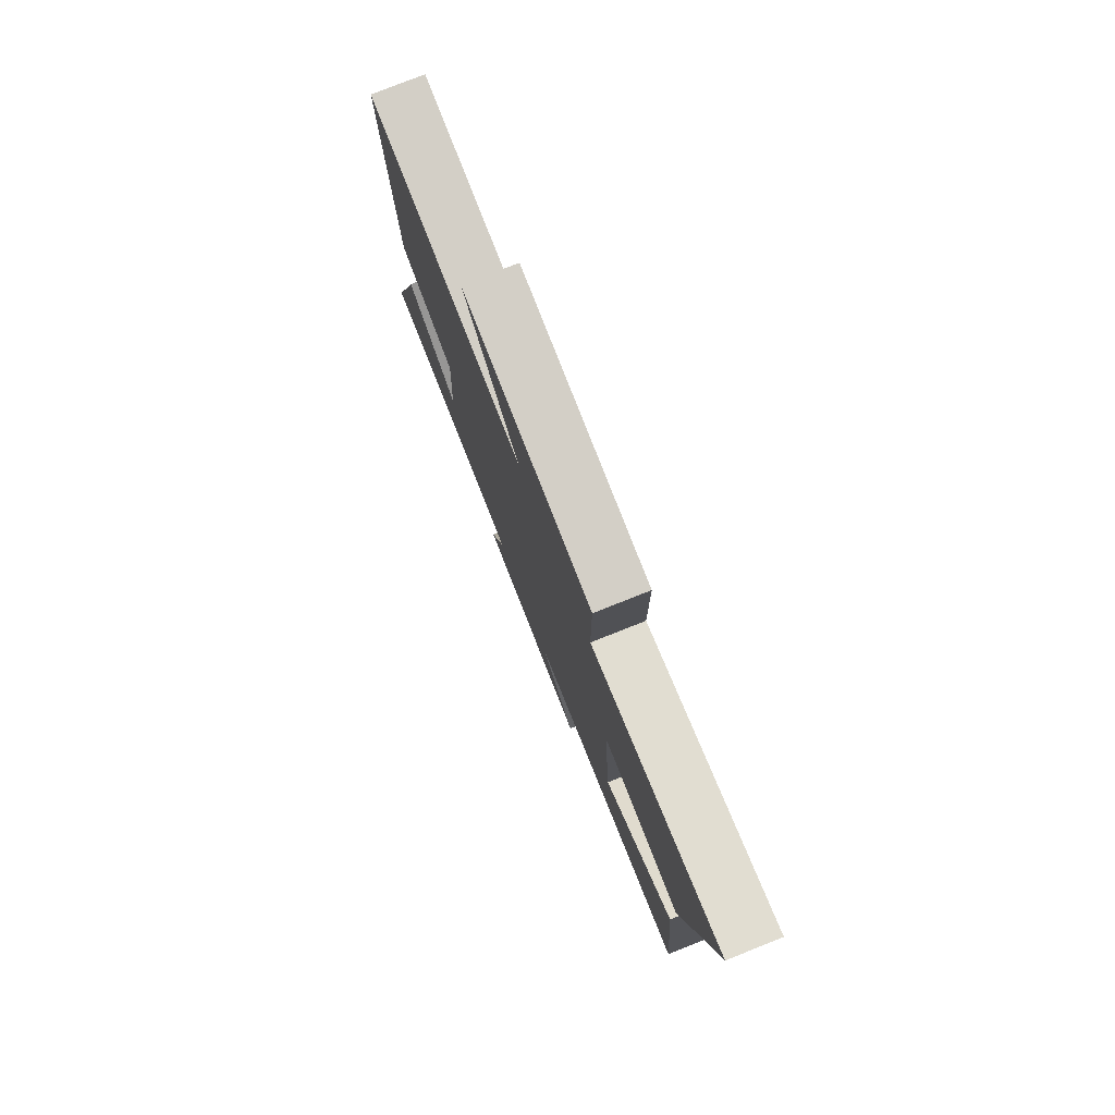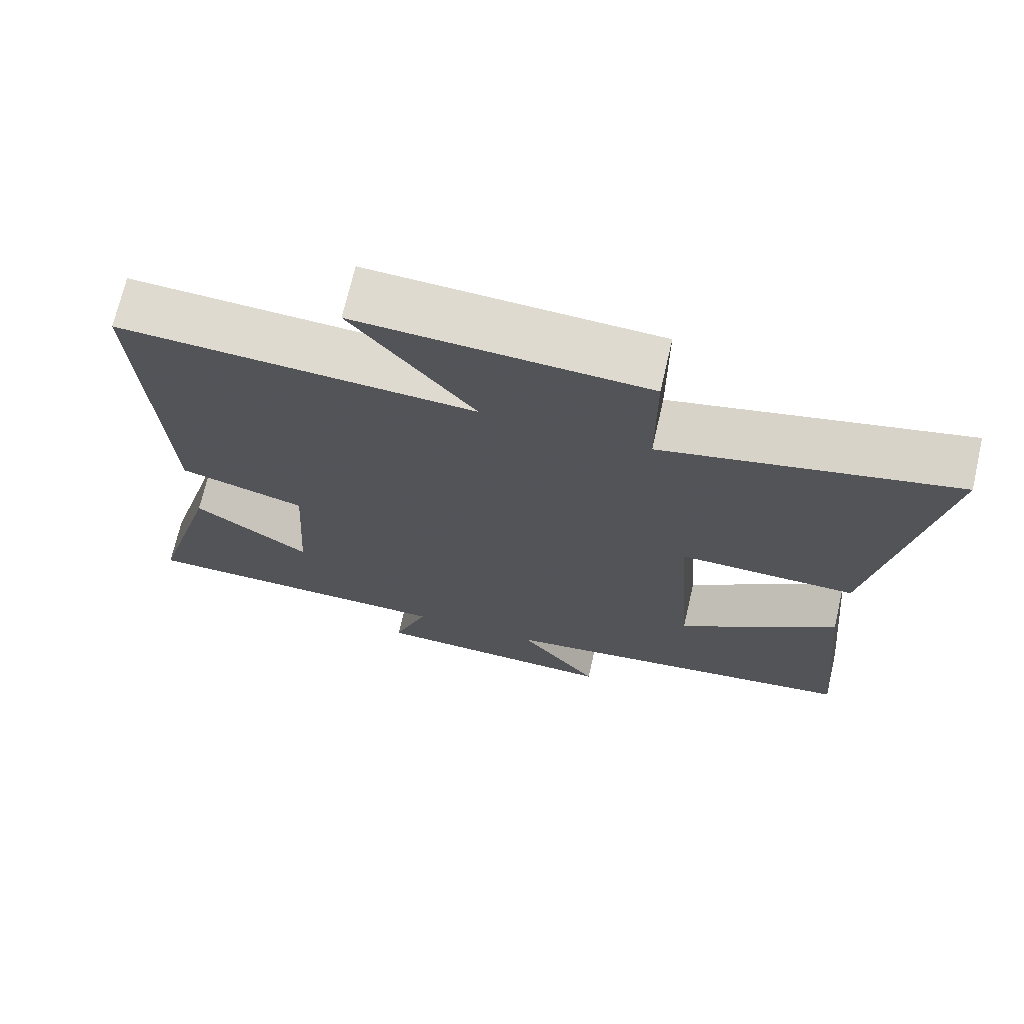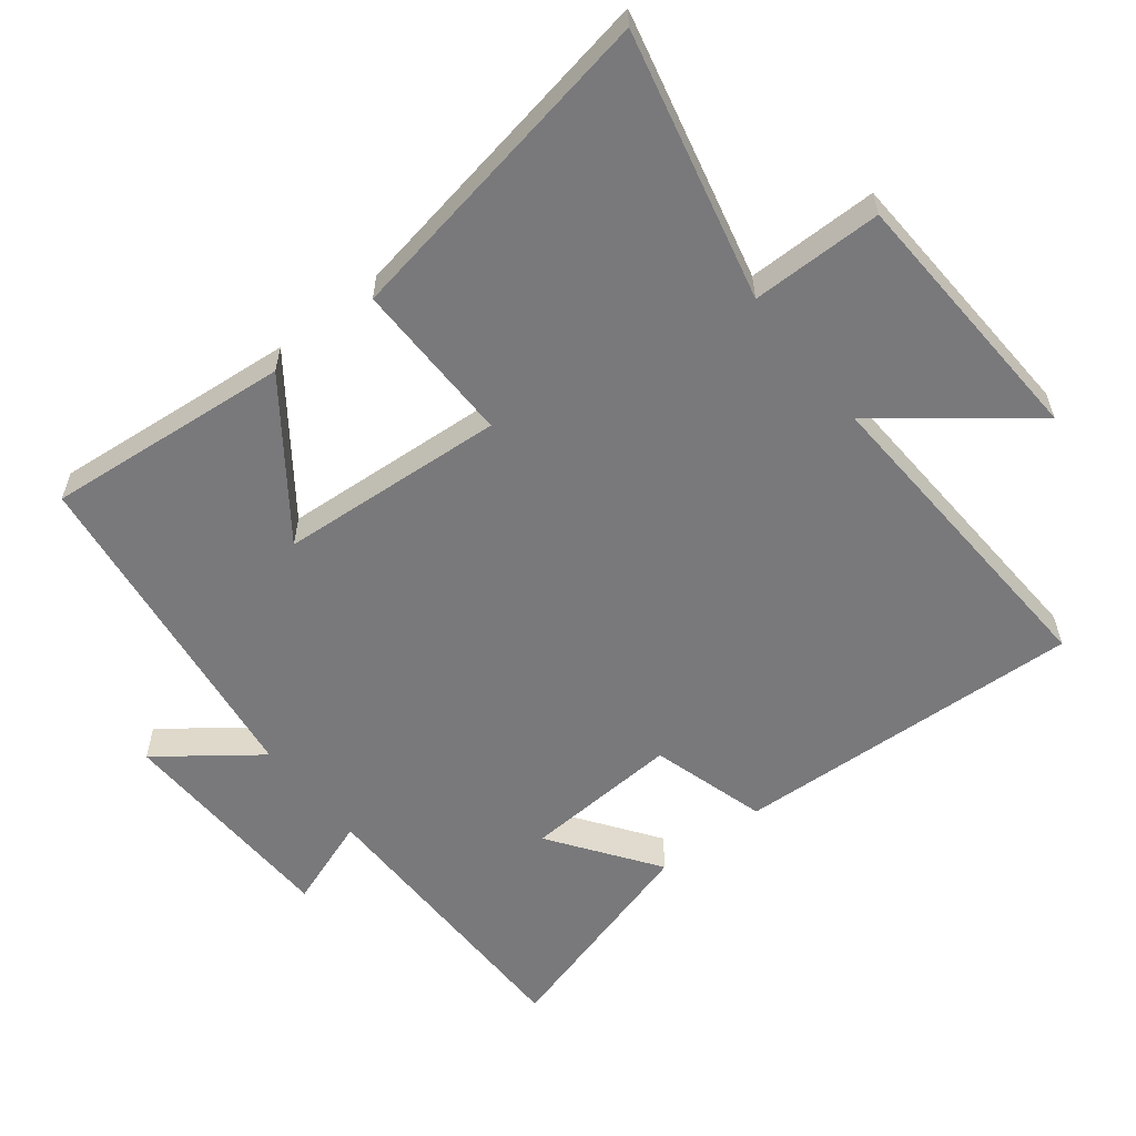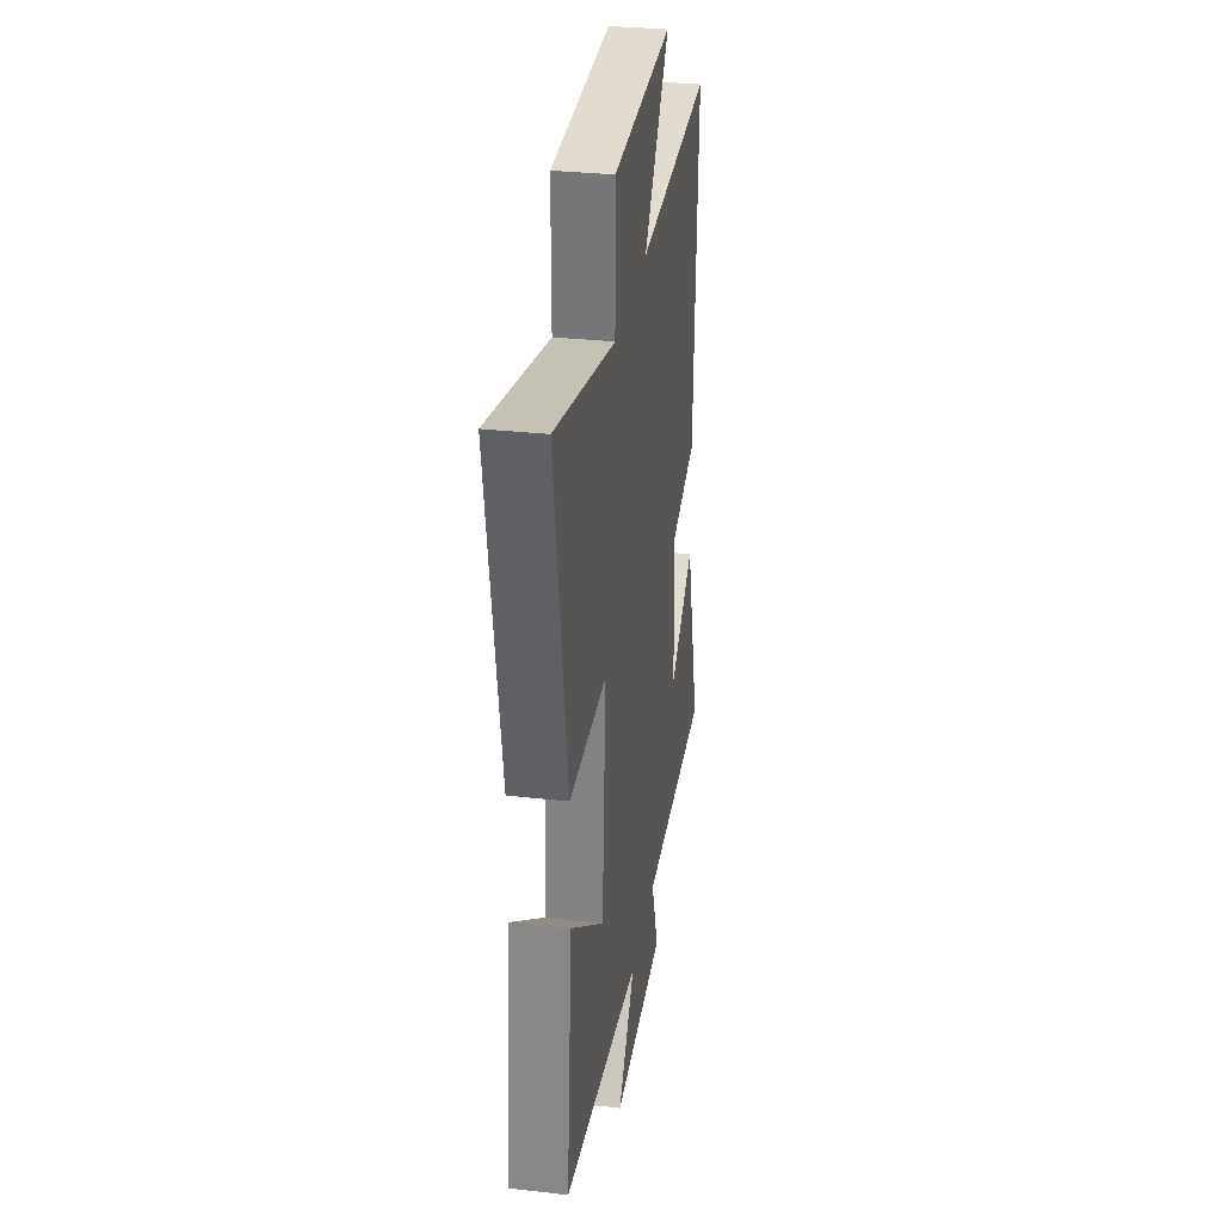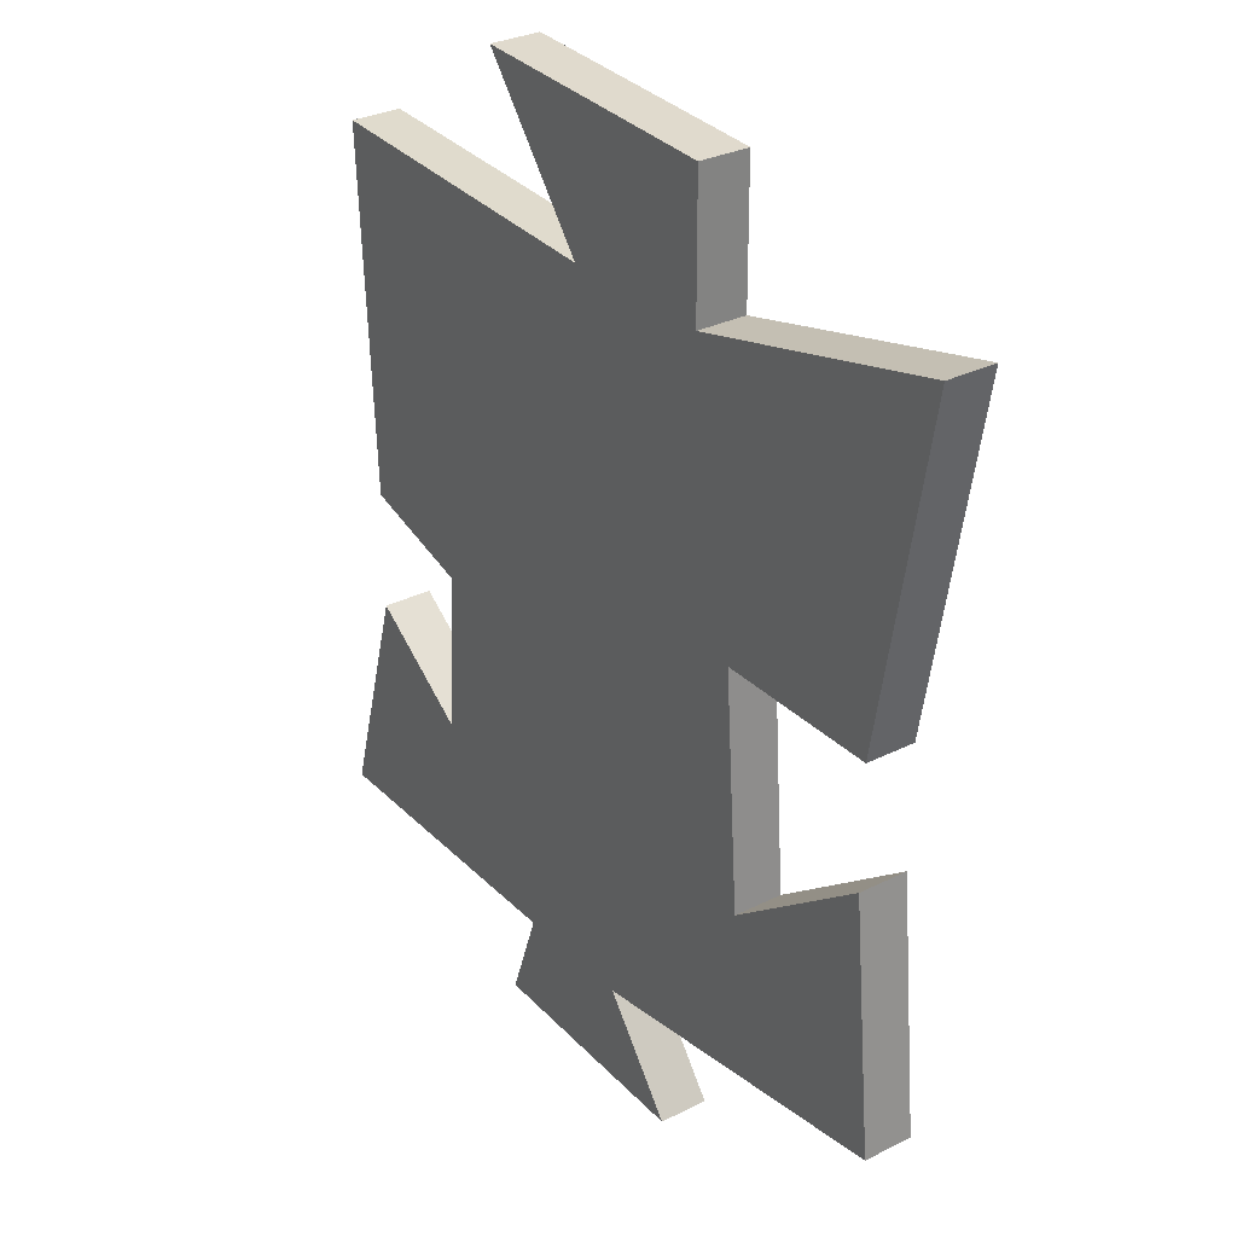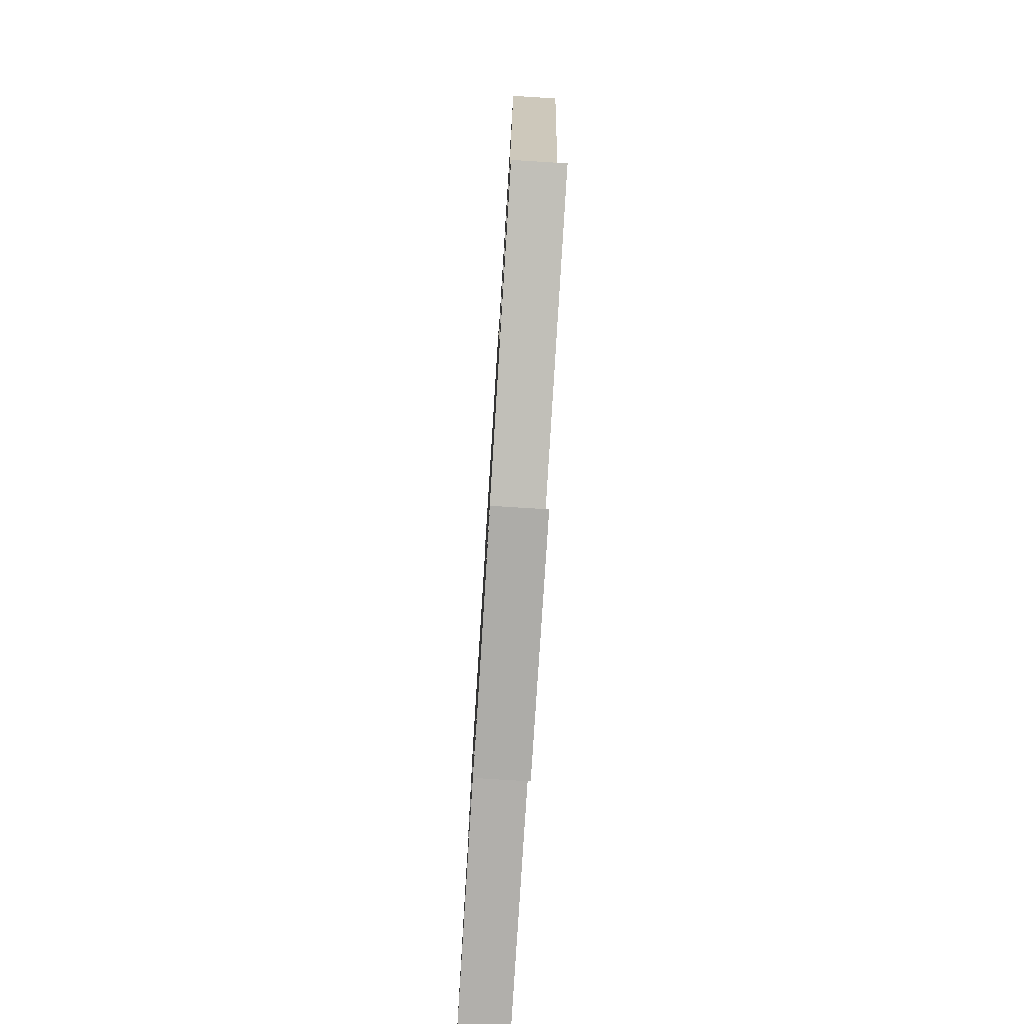
<metadata>
{"format":"obj","ext":"obj","renderer":"f3d","projection":"perspective","resolution":1024,"background":"white","views":[{"elev":79.0,"azim":-111.6,"up":"+Z"},{"elev":70.8,"azim":-167.0,"up":"+Z"},{"elev":-57.9,"azim":-51.7,"up":"+Y"},{"elev":31.7,"azim":-81.0,"up":"+Z"},{"elev":30.5,"azim":-125.9,"up":"+Z"},{"elev":-78.4,"azim":-93.6,"up":"+Z"}]}
</metadata>
<code>
v -0.535 0.07 -0.431
v -0.5 0.07 -0.067
v -0.281 0.07 -0.229
v -0.257 0.07 0.107
v -0.5 0.07 0.105
v -0.585 0.07 0.595
v -0.188 0.07 0.5
v -0.187 0.07 0.695
v 0.207 0.07 0.713
v 0.04 0.07 0.5
v 0.526 0.07 0.524
v 0.5 0.07 0.002
v 0.327 0.07 -0.048
v 0.341 0.07 -0.282
v 0.5 0.07 -0.17
v 0.593 0.07 -0.498
v 0.151 0.07 -0.5
v 0.199 0.07 -0.635
v -0.141 0.07 -0.645
v -0.031 0.07 -0.5
v -0.535 0 -0.431
v -0.5 0 -0.067
v -0.281 0 -0.229
v -0.257 0 0.107
v -0.5 0 0.105
v -0.585 0 0.595
v -0.188 0 0.5
v -0.187 0 0.695
v 0.207 0 0.713
v 0.04 0 0.5
v 0.526 0 0.524
v 0.5 0 0.002
v 0.327 0 -0.048
v 0.341 0 -0.282
v 0.5 0 -0.17
v 0.593 0 -0.498
v 0.151 0 -0.5
v 0.199 0 -0.635
v -0.141 0 -0.645
v -0.031 0 -0.5
f 17 18 19 20
f 14 15 16 17
f 13 14 17 20
f 10 11 12 13
f 10 13 20
f 7 8 9 10
f 7 10 20
f 4 5 6 7
f 3 4 7 20
f 1 2 3 20
f 40 39 38 37
f 37 36 35 34
f 40 37 34 33
f 33 32 31 30
f 40 33 30
f 30 29 28 27
f 40 30 27
f 27 26 25 24
f 40 27 24 23
f 40 23 22 21
f 1 21 22 2
f 2 22 23 3
f 3 23 24 4
f 4 24 25 5
f 5 25 26 6
f 6 26 27 7
f 7 27 28 8
f 8 28 29 9
f 9 29 30 10
f 10 30 31 11
f 11 31 32 12
f 12 32 33 13
f 13 33 34 14
f 14 34 35 15
f 15 35 36 16
f 16 36 37 17
f 17 37 38 18
f 18 38 39 19
f 19 39 40 20
f 20 40 21 1

</code>
